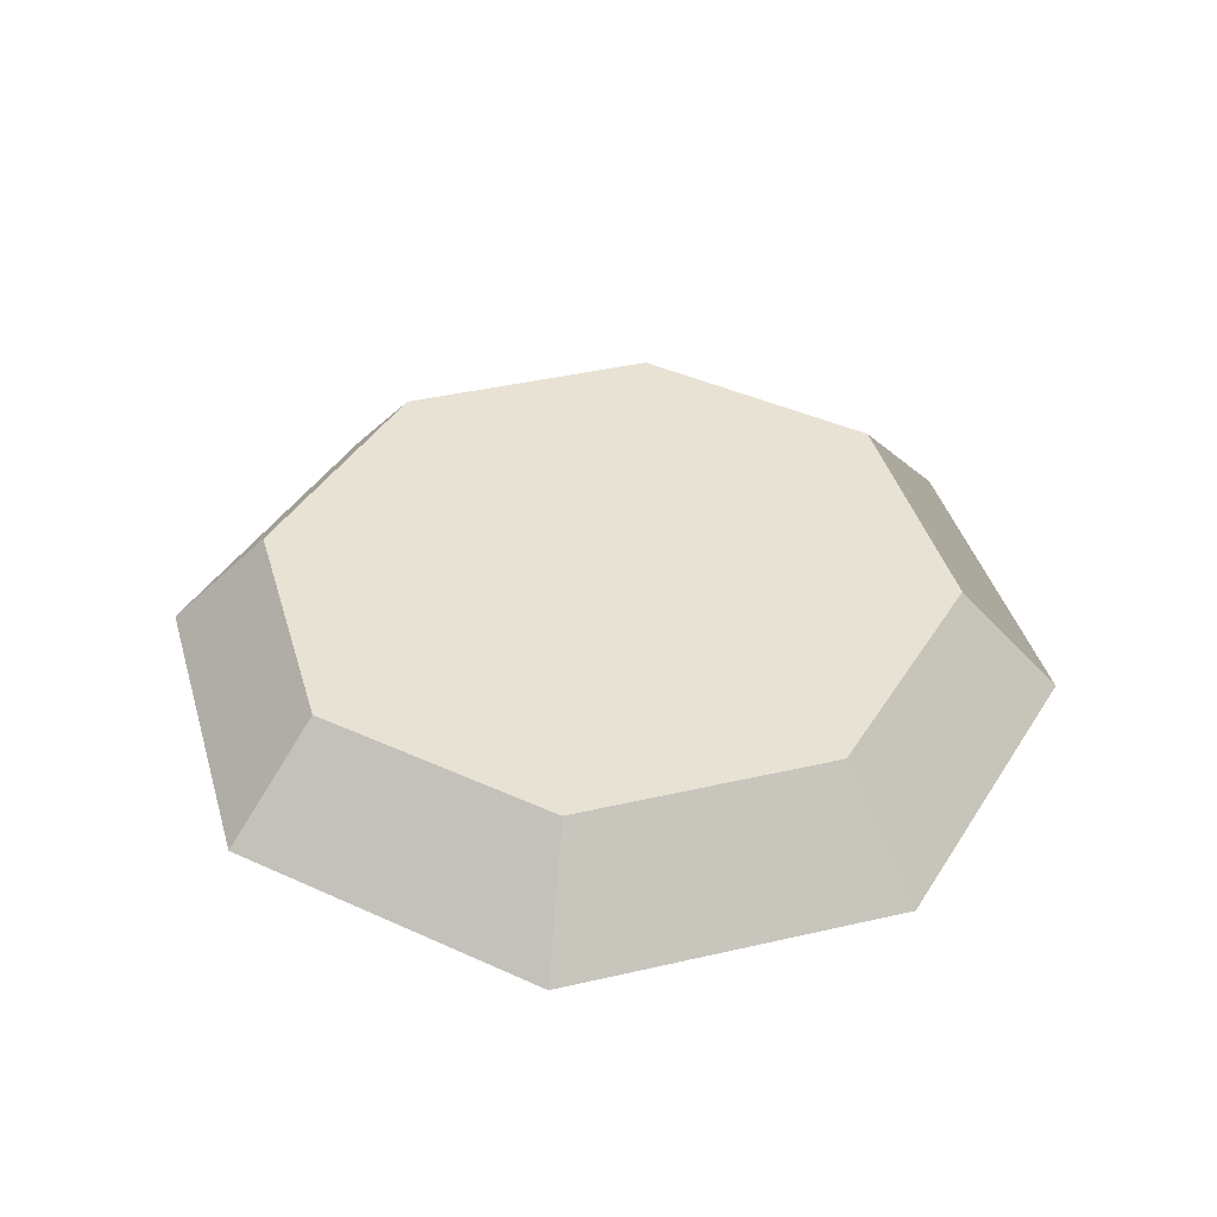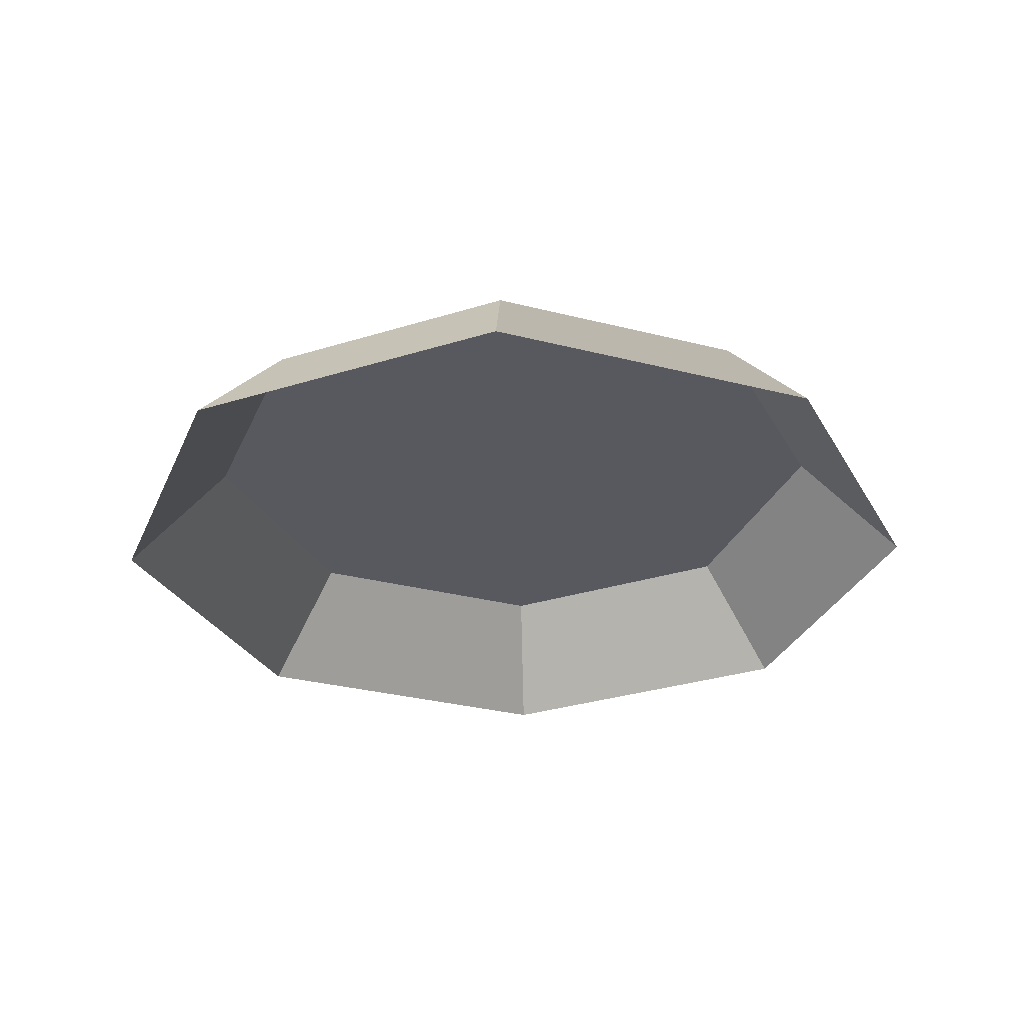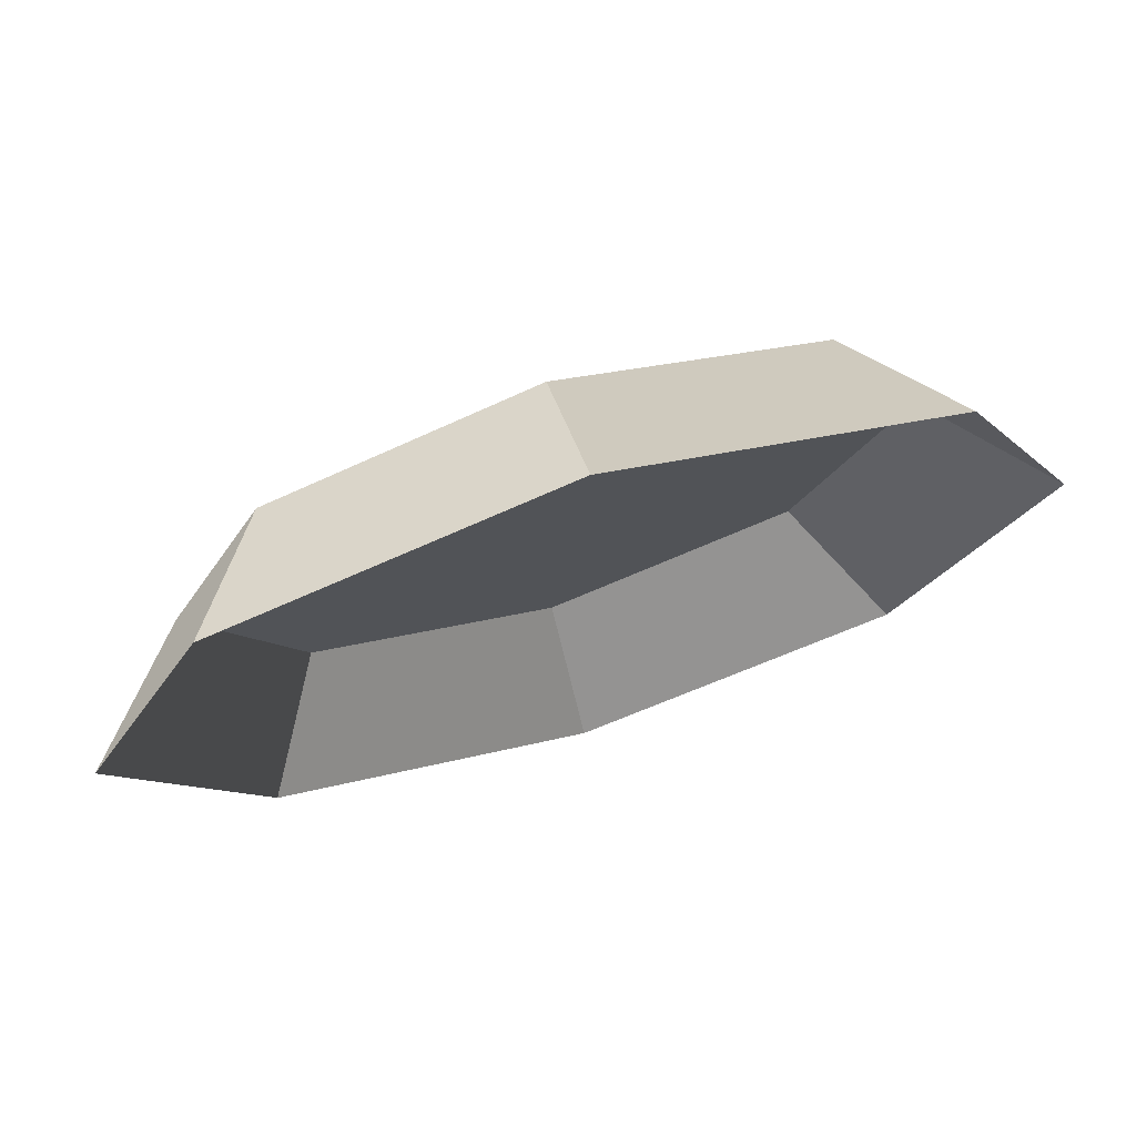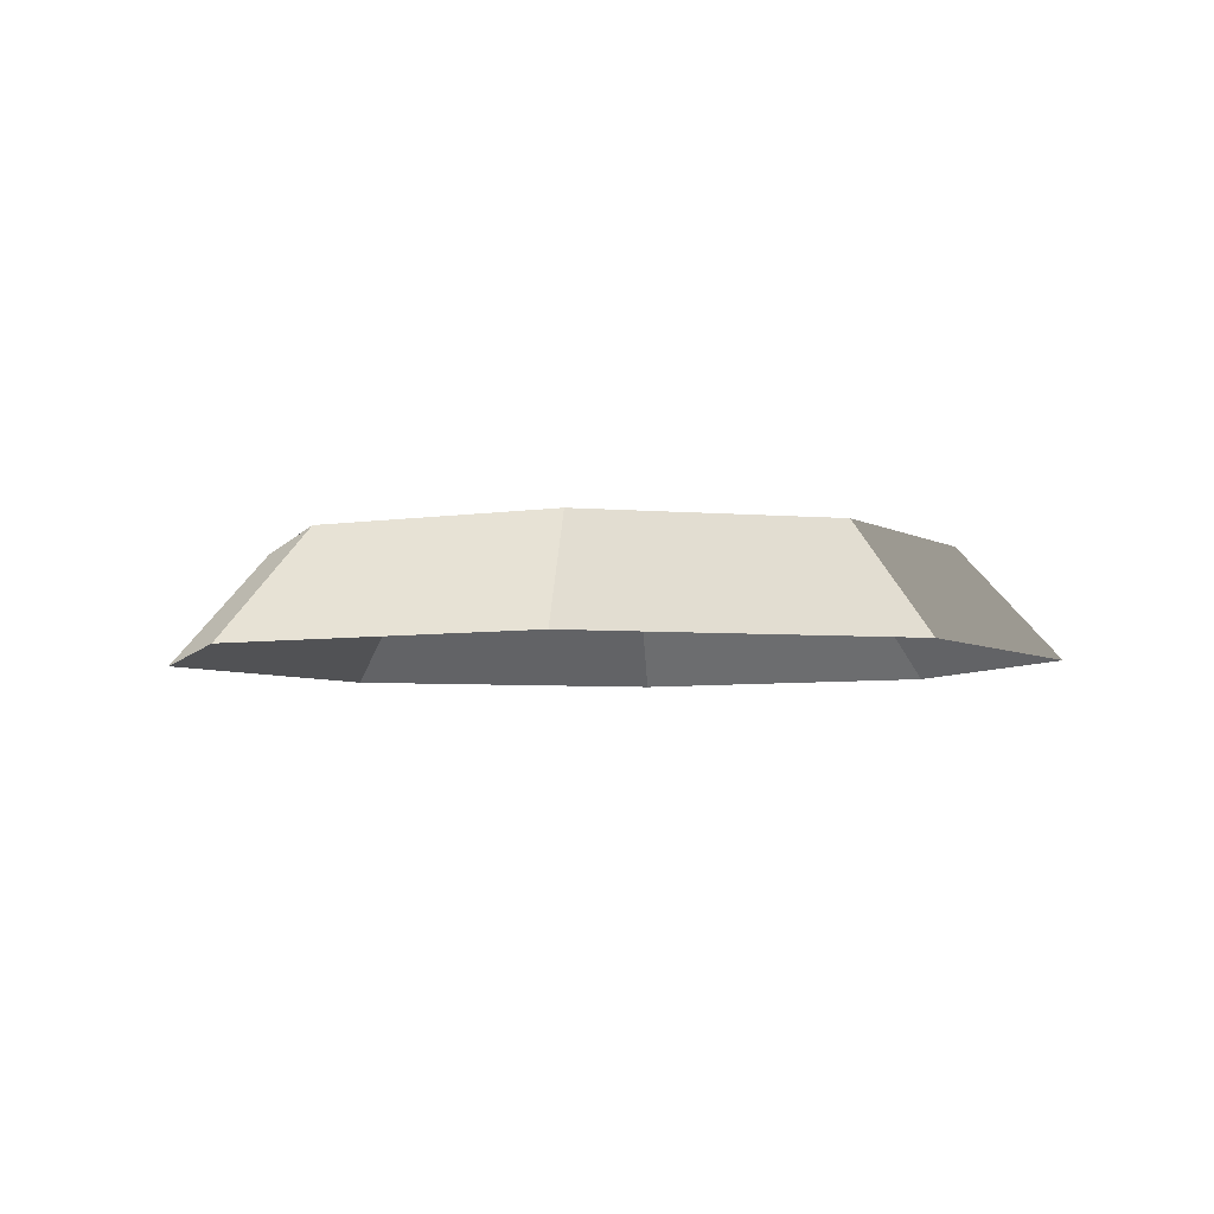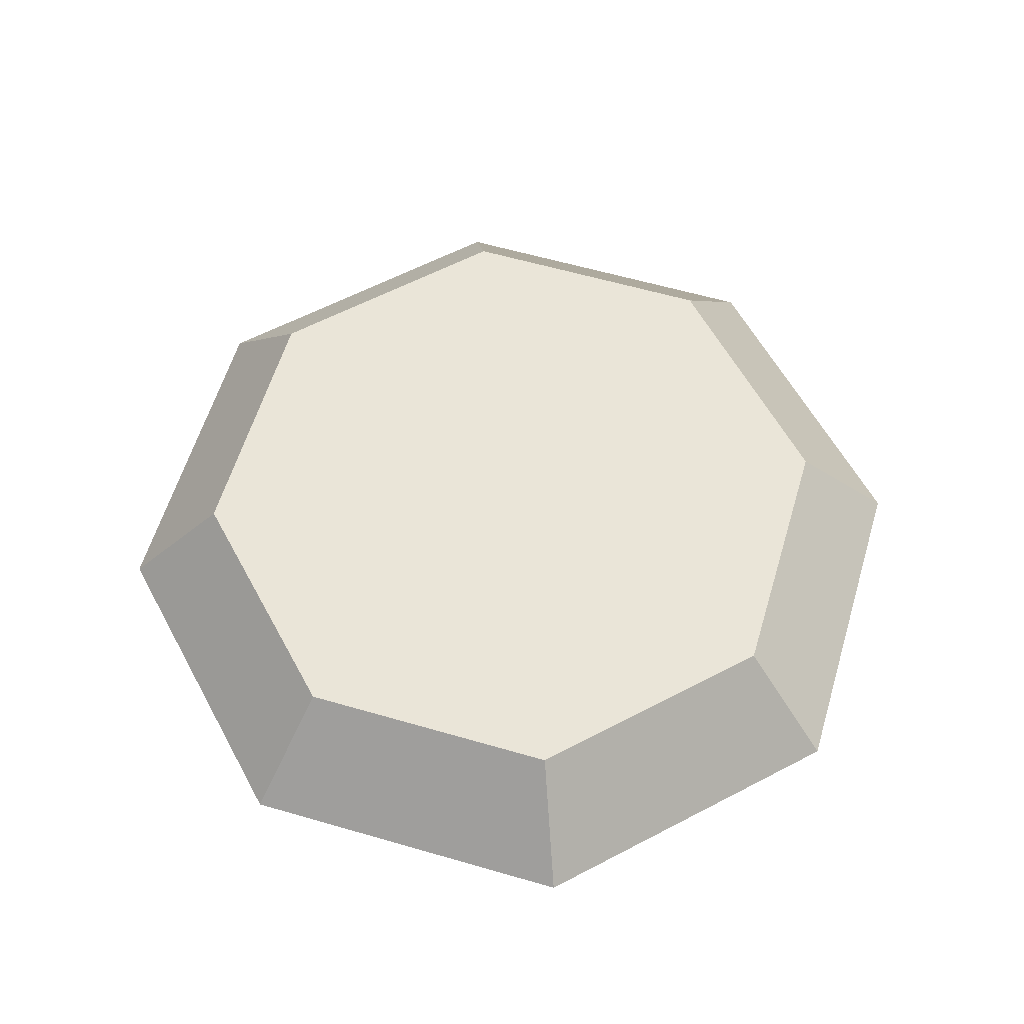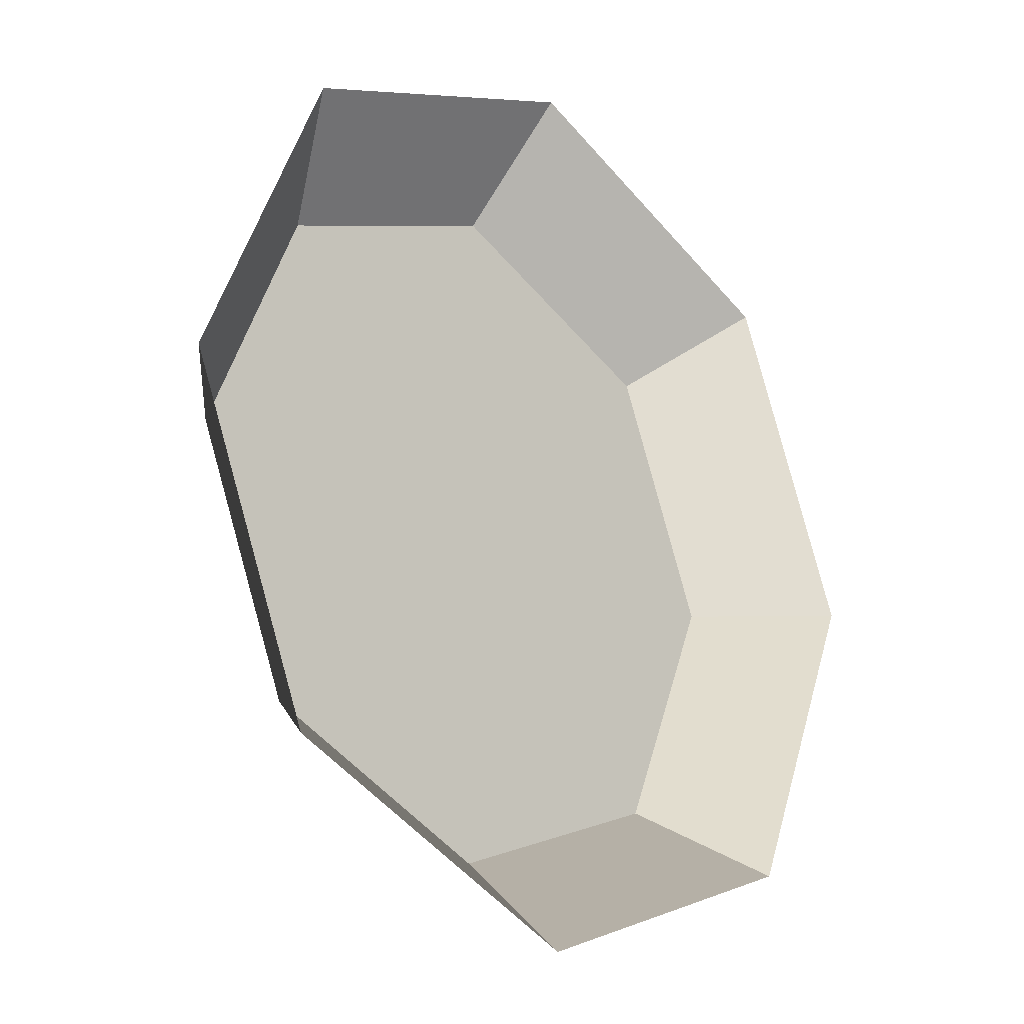
<metadata>
{"format":"obj","ext":"obj","renderer":"f3d","projection":"perspective","resolution":1024,"background":"white","views":[{"elev":40.9,"azim":-38.3,"up":"+Y"},{"elev":-30.4,"azim":-133.0,"up":"+Y"},{"elev":74.5,"azim":-17.1,"up":"+Z"},{"elev":-4.9,"azim":96.1,"up":"+Y"},{"elev":59.5,"azim":-50.9,"up":"+Y"},{"elev":-23.3,"azim":-46.6,"up":"+Z"}]}
</metadata>
<code>
g P23
v -20 0.09615 -0.01117
v -10.9 5.133 10.89
v -15.41 5.133 -0.008736
v -14.15 0.09615 14.13
v -14.15 0.09615 14.13
v -0.008269 5.133 15.41
v -10.9 5.133 10.89
v -0.01074 0.09615 20
v -0.01074 0.09615 20
v 10.89 5.133 10.9
v -0.008269 5.133 15.41
v 14.14 0.09615 14.15
v 14.14 0.09615 14.15
v 15.41 5.133 0.007778
v 10.89 5.133 10.9
v 20 0.09615 0.01021
v 20 0.09615 0.01021
v 10.9 5.133 -10.89
v 15.41 5.133 0.007778
v 14.15 0.09615 -14.14
v 14.15 0.09615 -14.14
v 0.008172 5.133 -15.41
v 10.9 5.133 -10.89
v 0.01065 0.09615 -20
v 0.01065 0.09615 -20
v -10.89 5.133 -10.9
v 0.008172 5.133 -15.41
v -14.14 0.09615 -14.15
v -14.14 0.09615 -14.15
v -15.41 5.133 -0.008736
v -10.89 5.133 -10.9
v -20 0.09615 -0.01117
v 15.41 5.133 0.007778
v -0.008269 5.133 15.41
v 10.89 5.133 10.9
v 10.9 5.133 -10.89
v -10.9 5.133 10.89
v 0.008172 5.133 -15.41
v -10.89 5.133 -10.9
v -15.41 5.133 -0.008736
f 3 1 2
f 2 1 4
f 7 5 6
f 6 5 8
f 11 9 10
f 10 9 12
f 15 13 14
f 14 13 16
f 19 17 18
f 18 17 20
f 23 21 22
f 22 21 24
f 27 25 26
f 26 25 28
f 31 29 30
f 30 29 32
f 35 33 34
f 33 36 34
f 36 37 34
f 38 37 36
f 39 37 38
f 40 37 39

</code>
